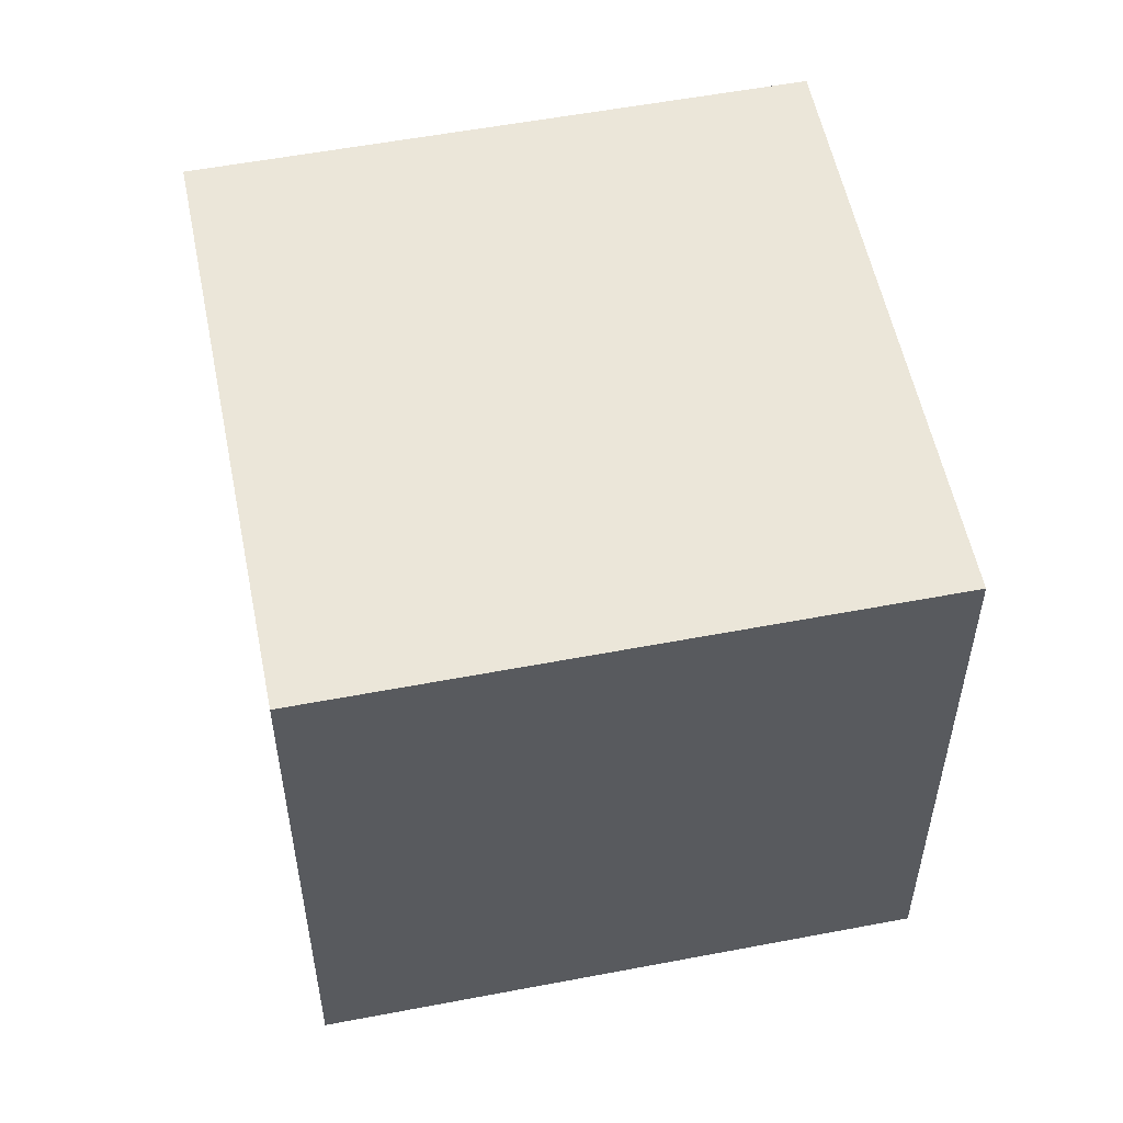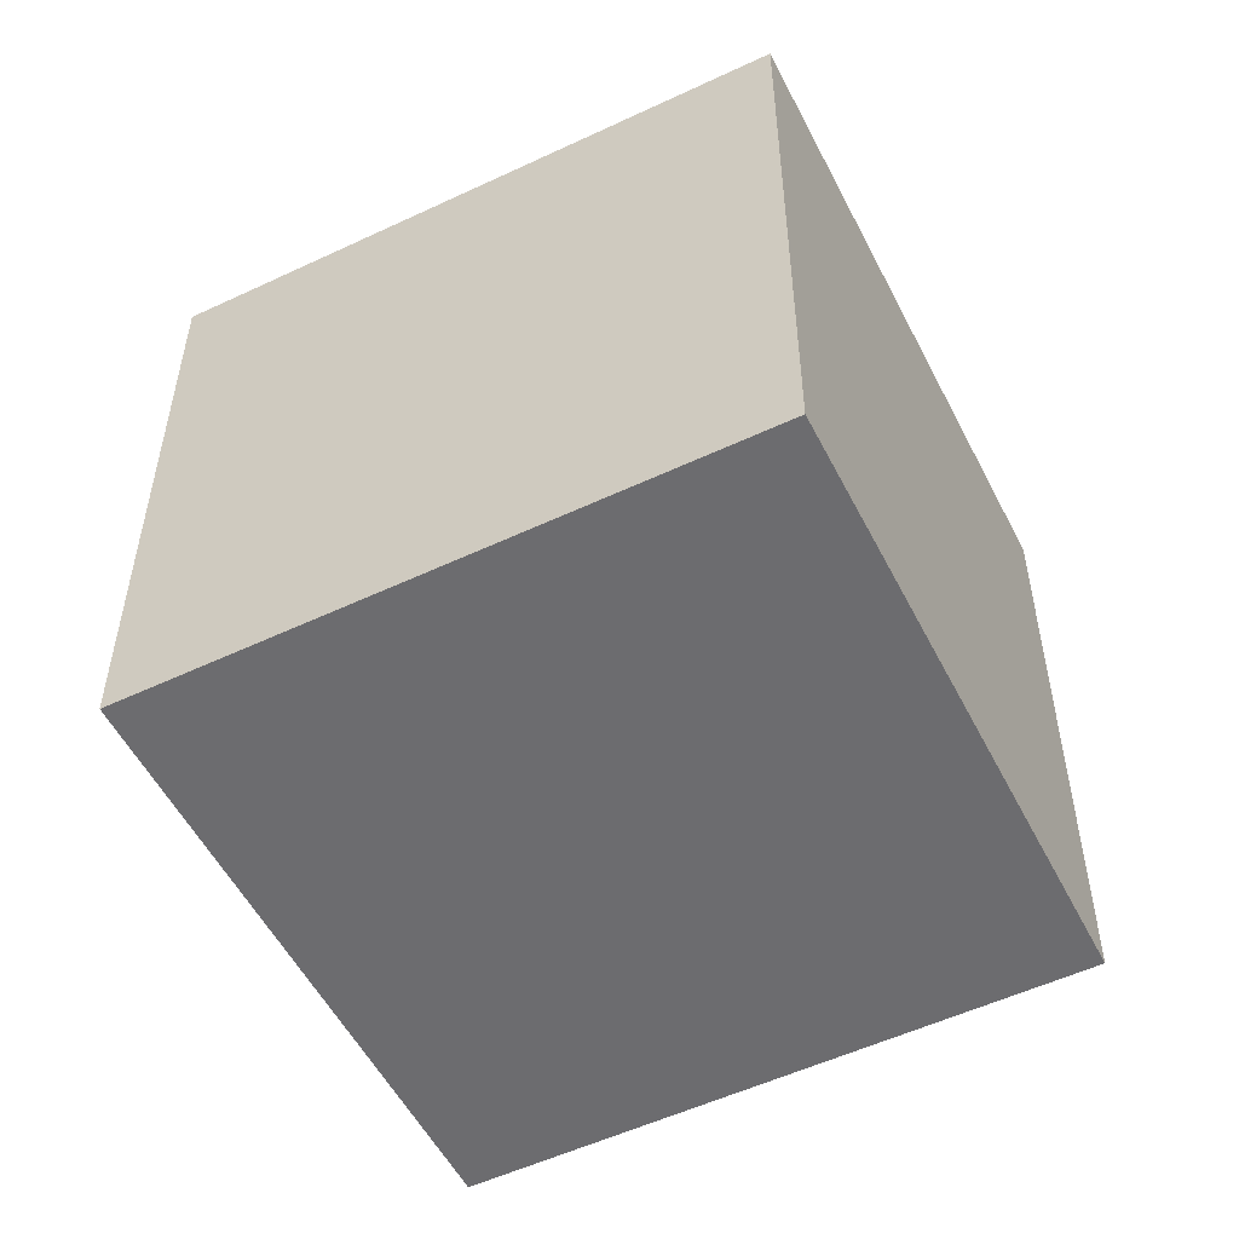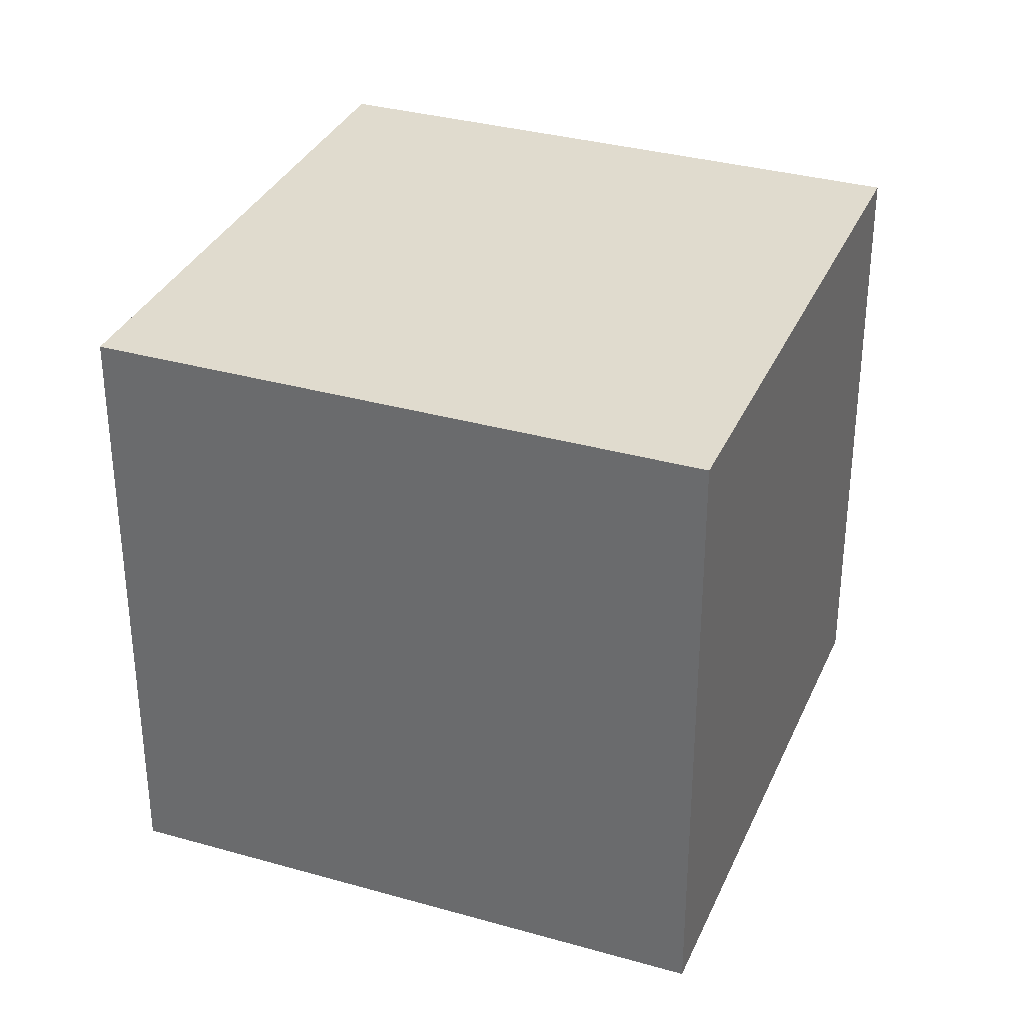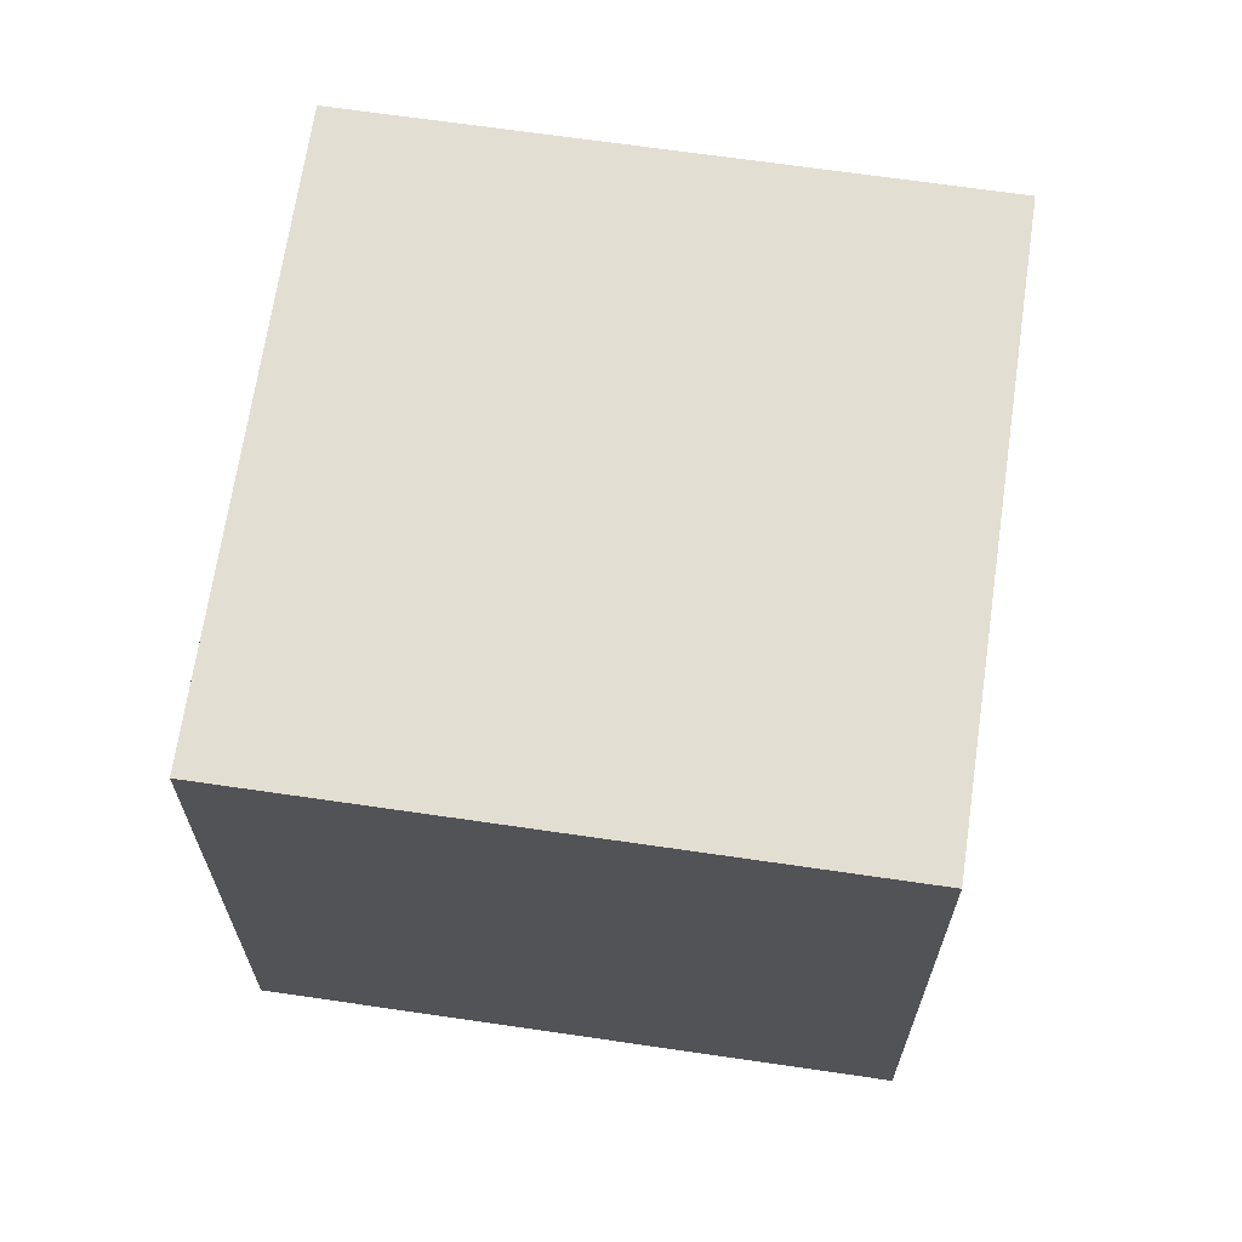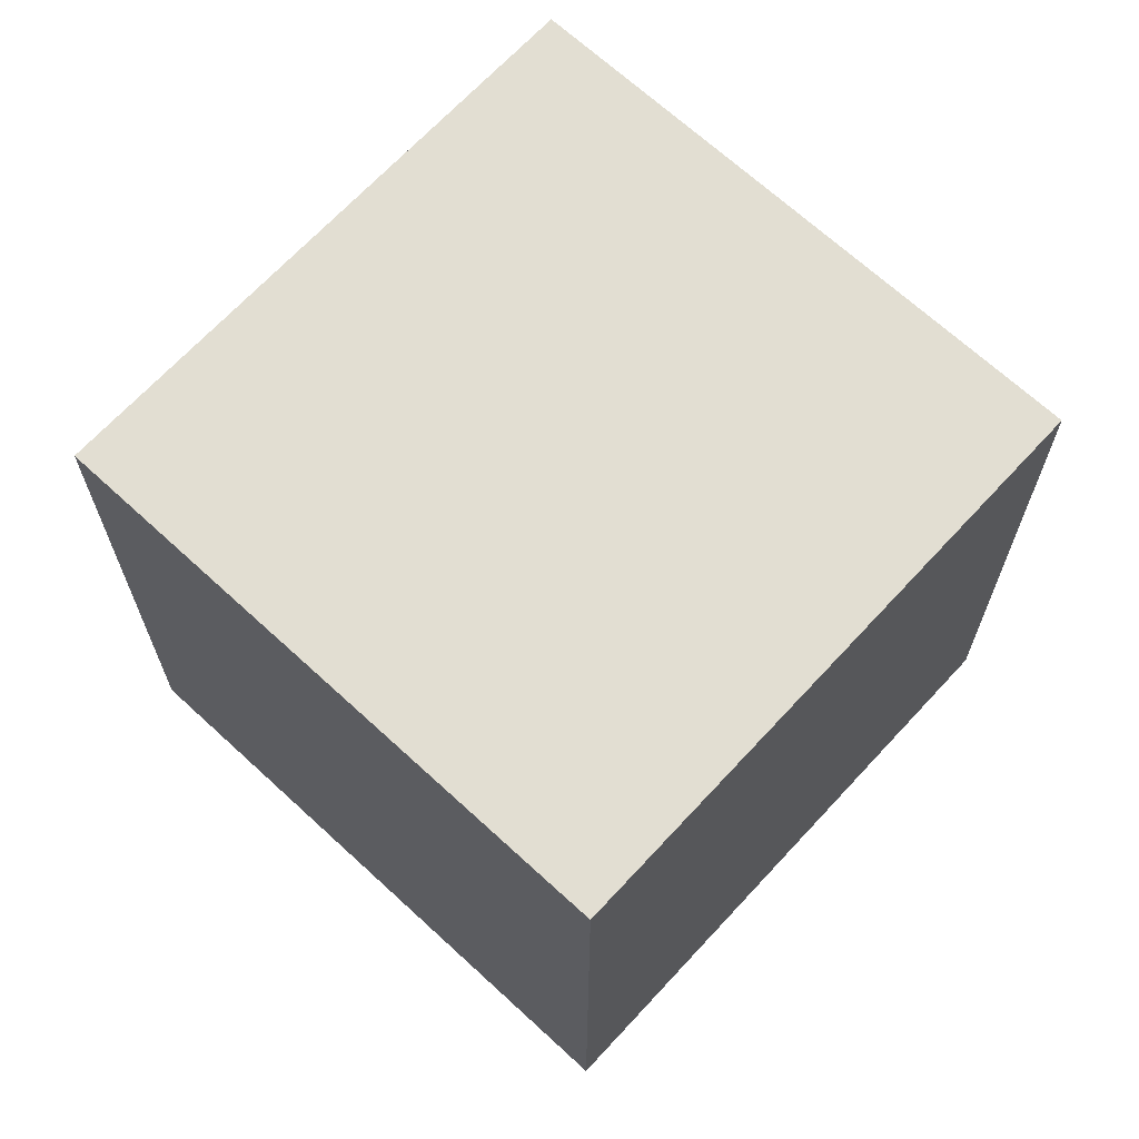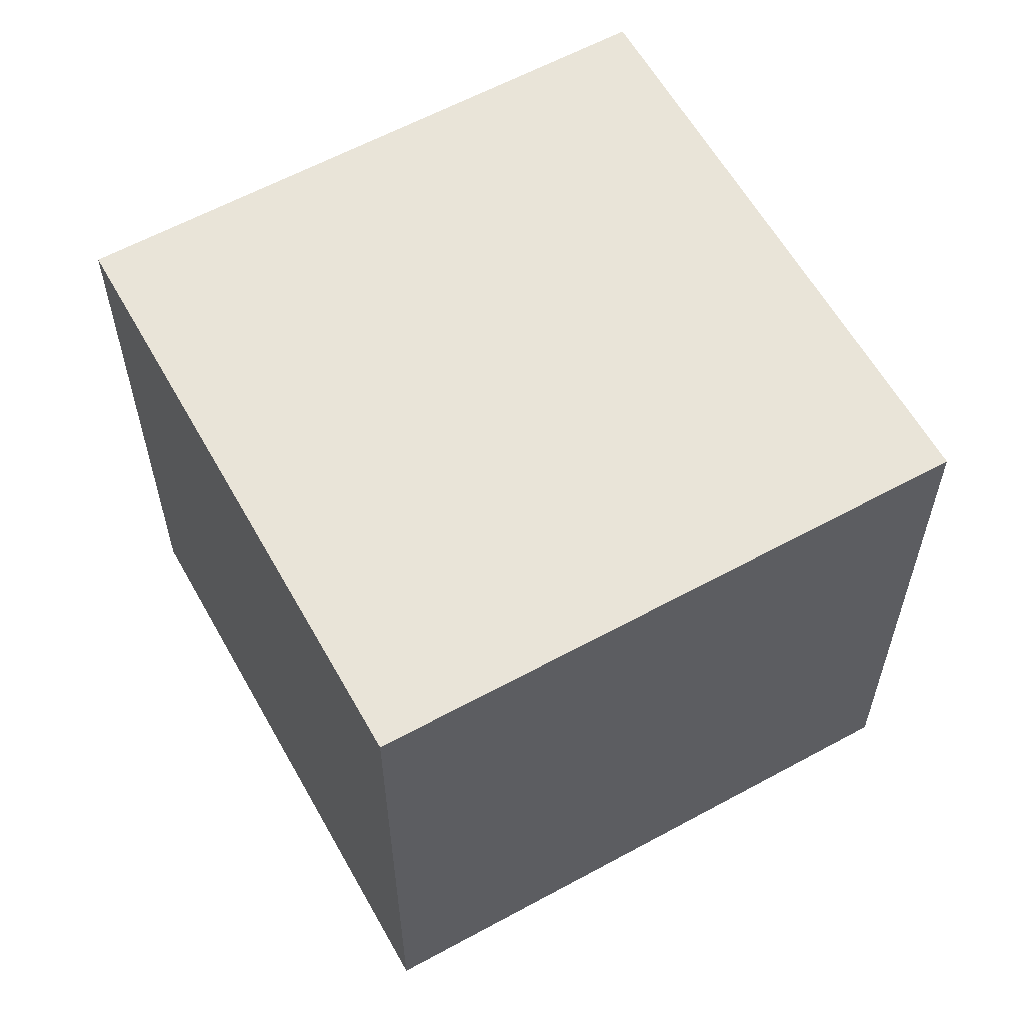
<metadata>
{"format":"obj","ext":"obj","renderer":"f3d","projection":"perspective","resolution":1024,"background":"white","views":[{"elev":55.3,"azim":44.1,"up":"+Y"},{"elev":-53.8,"azim":-97.9,"up":"+Y"},{"elev":33.5,"azim":166.7,"up":"+Y"},{"elev":67.4,"azim":63.8,"up":"+Y"},{"elev":67.9,"azim":-81.8,"up":"+Y"},{"elev":60.4,"azim":-63.7,"up":"+Y"}]}
</metadata>
<code>
o Cube
v -0.1954 1 0.6284
v -0.1954 0 0.6284
v 0.3716 1 -0.1954
v 0.3716 0 -0.1954
v 0.6284 1 1.195
v 0.6284 0 1.195
v 1.195 1 0.3716
v 1.195 0 0.3716
f 1 5 7 3
f 4 3 7 8
f 8 7 5 6
f 6 2 4 8
f 2 1 3 4
f 6 5 1 2

</code>
